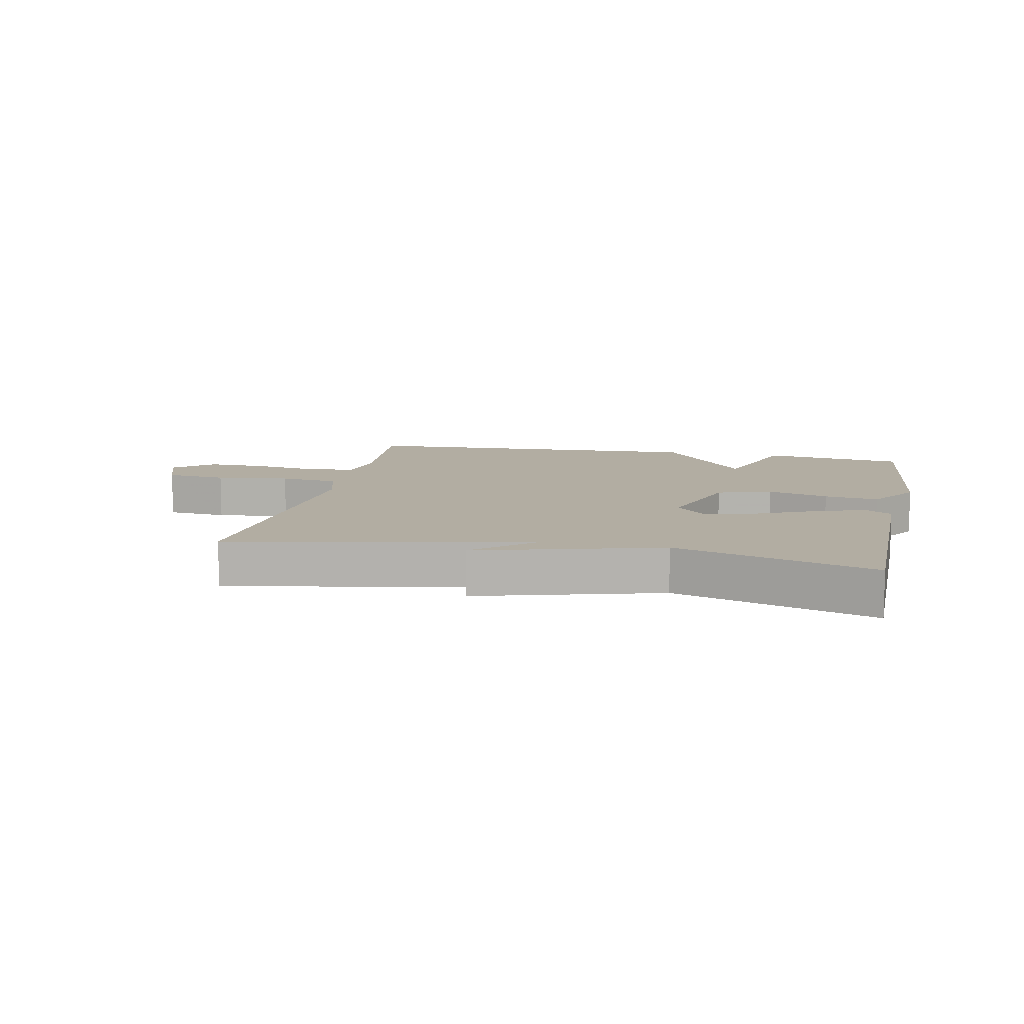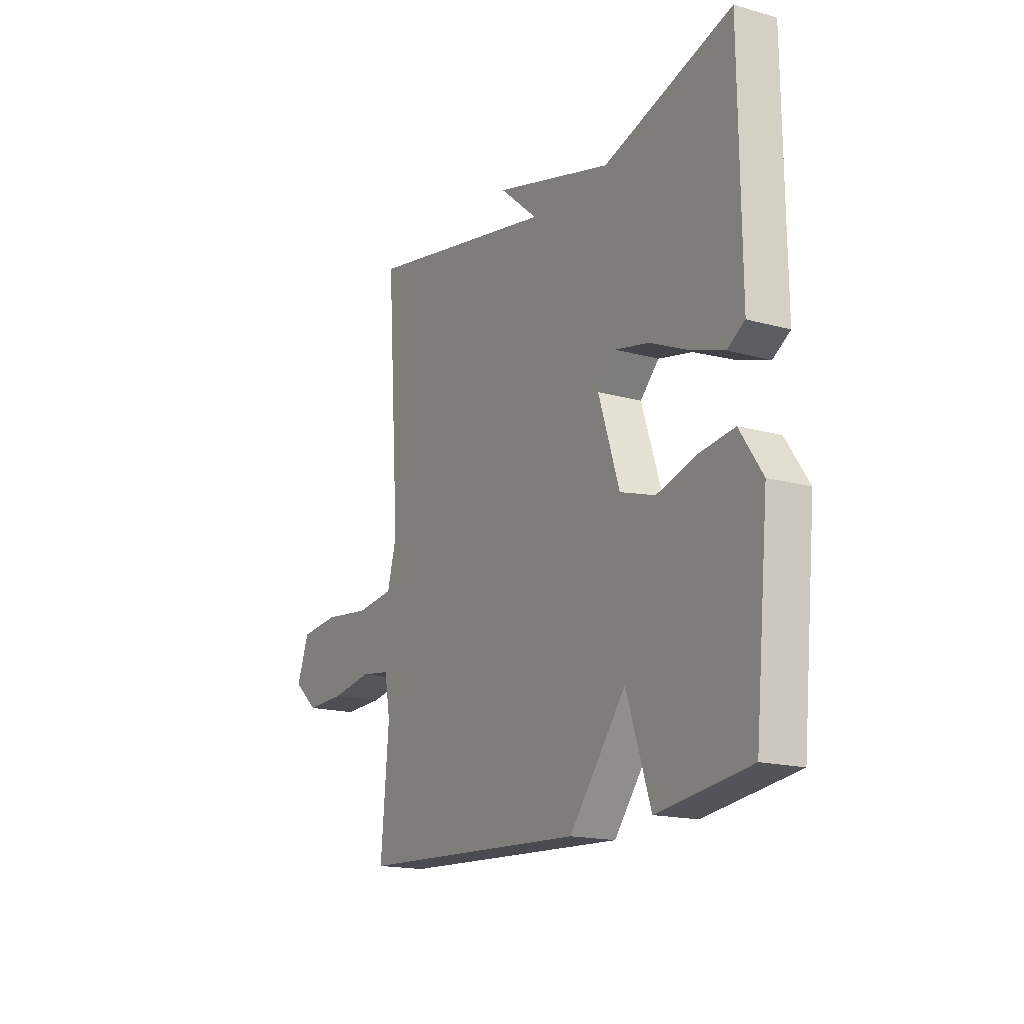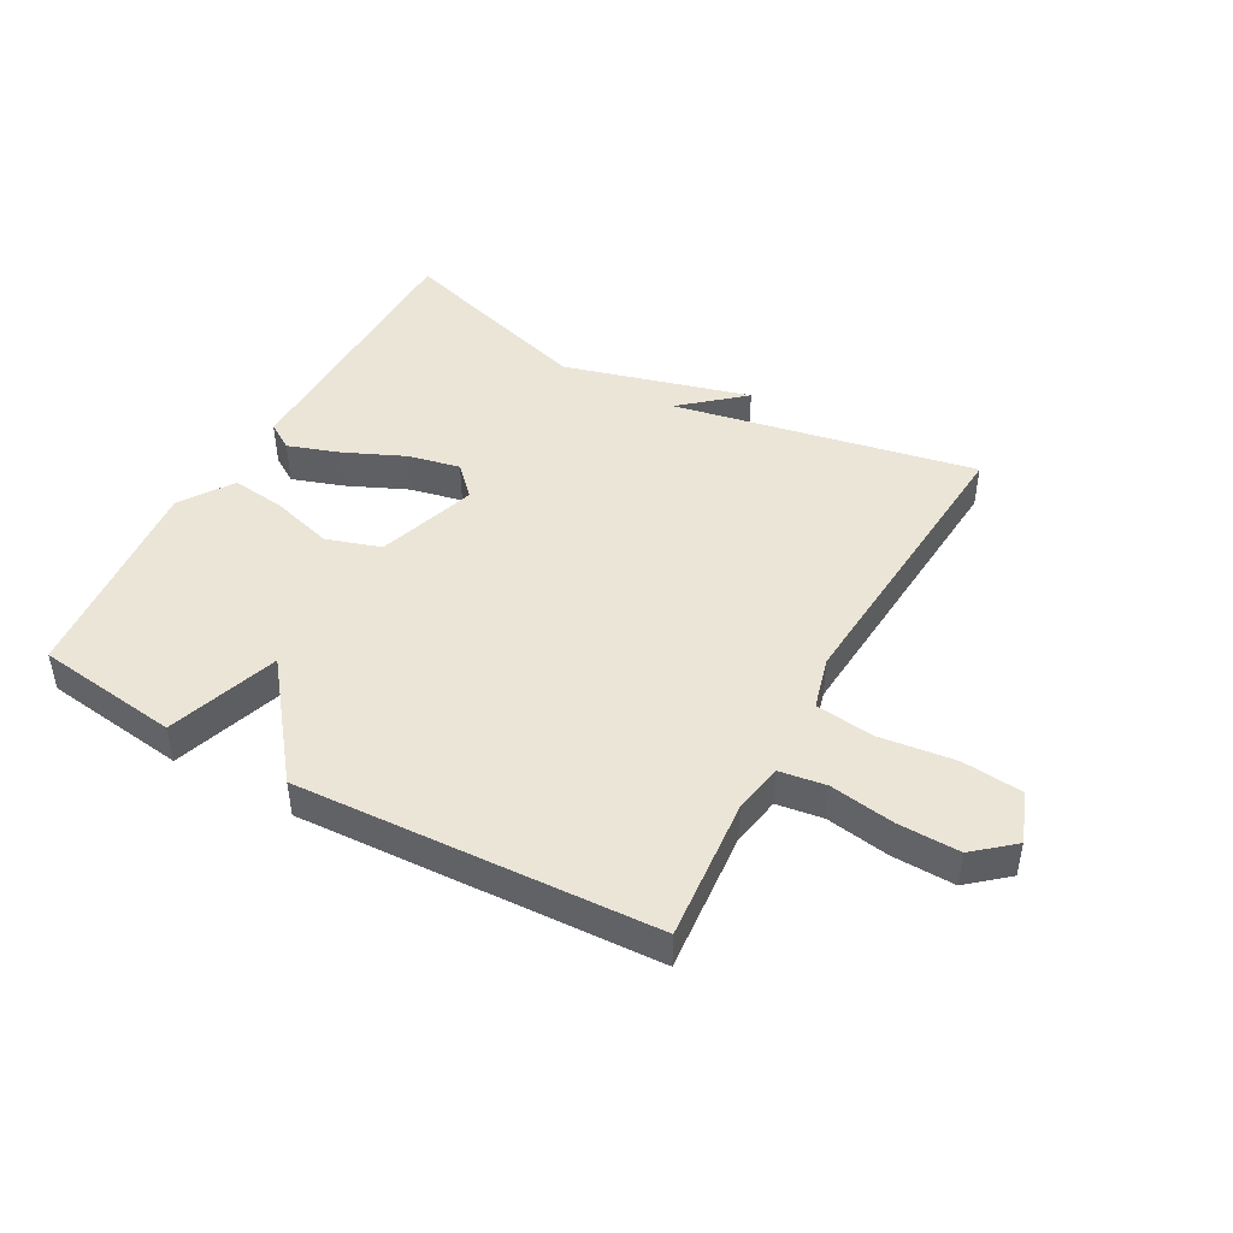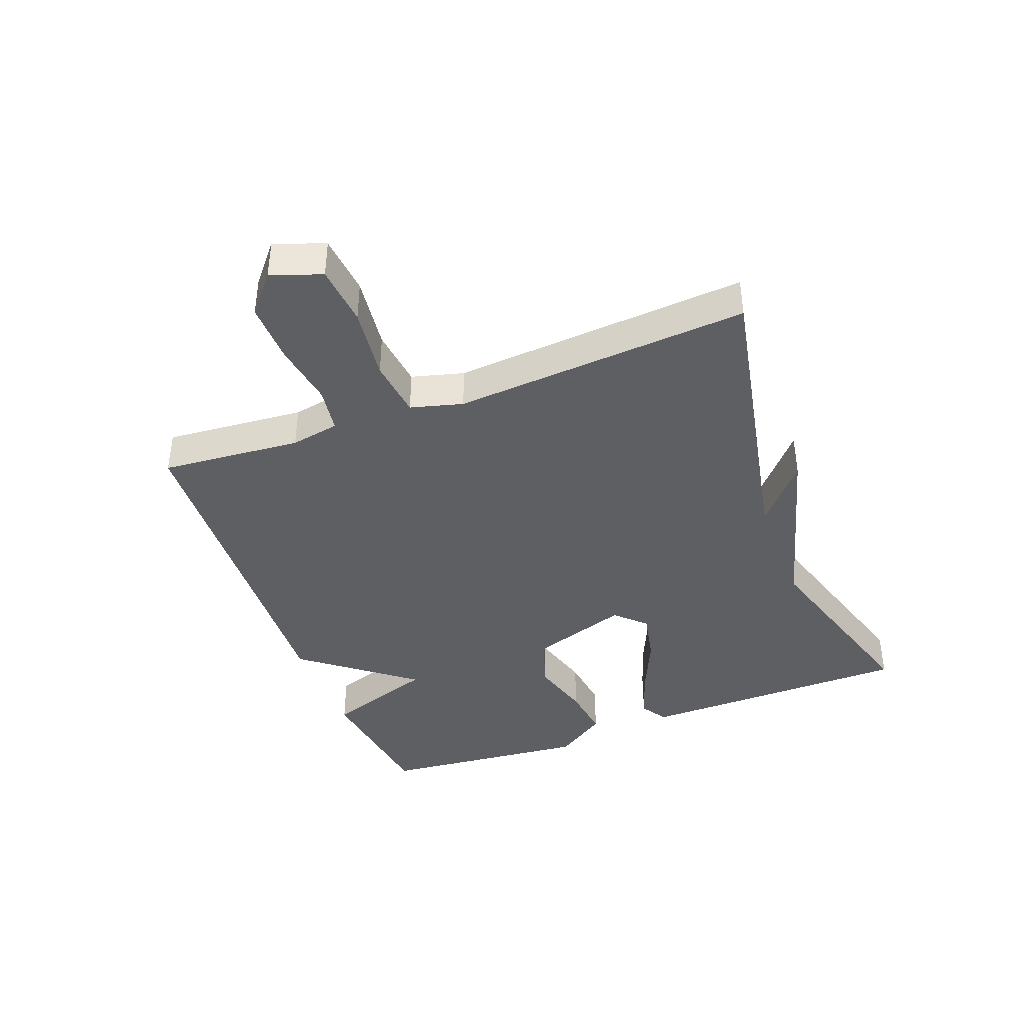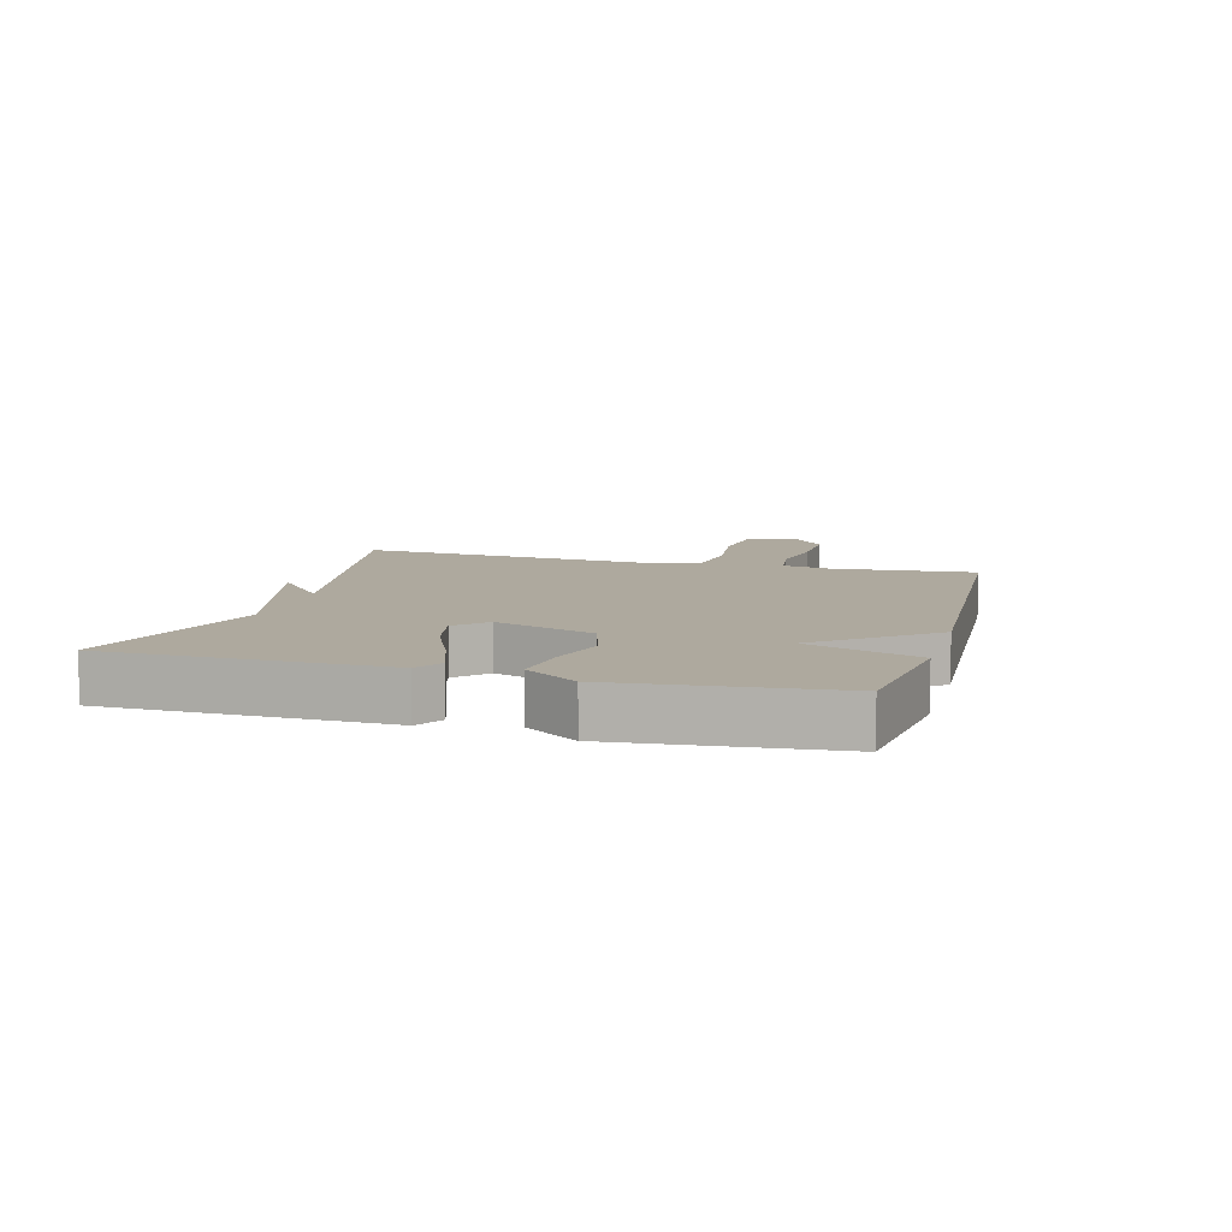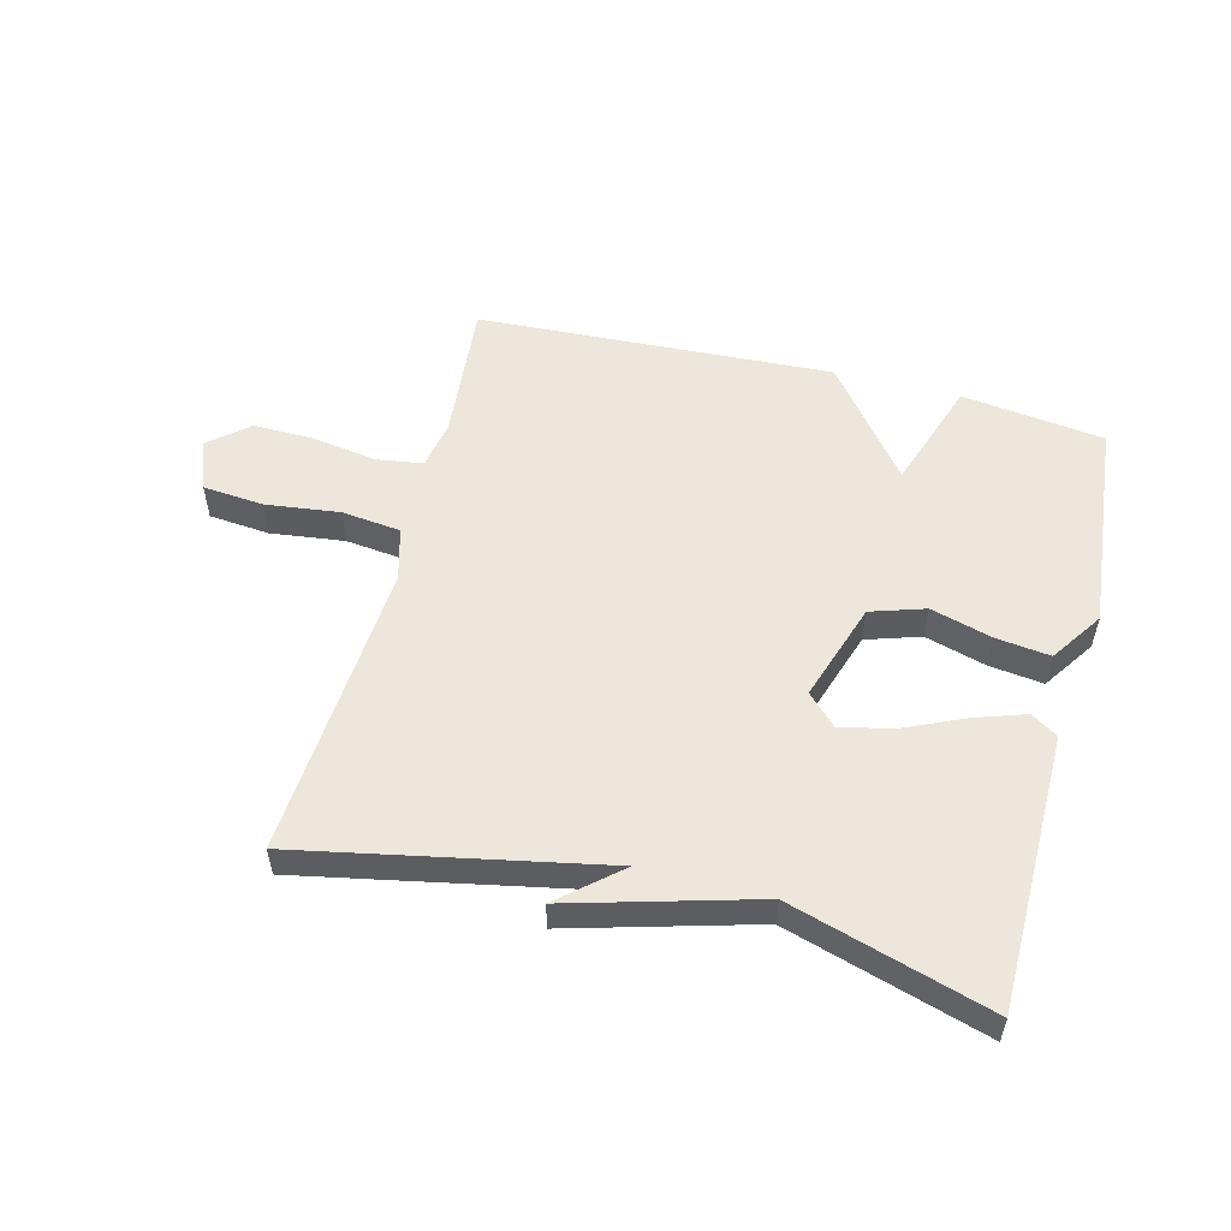
<metadata>
{"format":"obj","ext":"obj","renderer":"f3d","projection":"perspective","resolution":1024,"background":"white","views":[{"elev":10.6,"azim":11.8,"up":"+Y"},{"elev":-17.0,"azim":60.5,"up":"+Z"},{"elev":45.8,"azim":-151.0,"up":"+Y"},{"elev":-40.5,"azim":-69.1,"up":"+Y"},{"elev":9.1,"azim":105.5,"up":"+Y"},{"elev":54.1,"azim":14.4,"up":"+Y"}]}
</metadata>
<code>
v 0.5 0.07 0.5
v 0.504 0.07 0.057
v 0.461 0.07 0.03
v 0.379 0.07 0.058
v 0.283 0.07 0.101
v 0.2 0.07 0.119
v 0.154 0.07 0.072
v 0.206 0.07 -0.087
v 0.293 0.07 -0.115
v 0.391 0.07 -0.087
v 0.478 0.07 -0.076
v 0.534 0.07 -0.159
v 0.5 0.07 -0.5
v 0.271 0.07 -0.53
v 0.211 0.07 -0.352
v 0.071 0.07 -0.53
v -0.5 0.07 -0.5
v -0.48 0.07 -0.273
v -0.494 0.07 -0.194
v -0.568 0.07 -0.183
v -0.671 0.07 -0.199
v -0.77 0.07 -0.201
v -0.832 0.07 -0.148
v -0.802 0.07 -0.067
v -0.704 0.07 -0.058
v -0.585 0.07 -0.073
v -0.49 0.07 -0.062
v -0.467 0.07 0.022
v -0.5 0.07 0.5
v -0.019 0.07 0.404
v -0.115 0.07 0.487
v 0.181 0.07 0.404
v 0.5 0 0.5
v 0.504 0 0.057
v 0.461 0 0.03
v 0.379 0 0.058
v 0.283 0 0.101
v 0.2 0 0.119
v 0.154 0 0.072
v 0.206 0 -0.087
v 0.293 0 -0.115
v 0.391 0 -0.087
v 0.478 0 -0.076
v 0.534 0 -0.159
v 0.5 0 -0.5
v 0.271 0 -0.53
v 0.211 0 -0.352
v 0.071 0 -0.53
v -0.5 0 -0.5
v -0.48 0 -0.273
v -0.494 0 -0.194
v -0.568 0 -0.183
v -0.671 0 -0.199
v -0.77 0 -0.201
v -0.832 0 -0.148
v -0.802 0 -0.067
v -0.704 0 -0.058
v -0.585 0 -0.073
v -0.49 0 -0.062
v -0.467 0 0.022
v -0.5 0 0.5
v -0.019 0 0.404
v -0.115 0 0.487
v 0.181 0 0.404
f 30 31 32
f 28 29 30
f 27 28 30 32
f 24 25 26
f 23 24 26
f 22 23 26
f 21 22 26
f 20 21 26
f 19 20 26 27
f 27 32 1
f 19 27 1
f 18 19 1
f 15 16 17 18
f 13 14 15
f 12 13 15
f 11 12 15
f 10 11 15
f 9 10 15
f 8 9 15 18
f 3 4 5
f 2 3 5
f 1 2 5
f 1 5 6
f 18 1 6 7
f 7 8 18
f 64 63 62
f 62 61 60
f 64 62 60 59
f 58 57 56
f 58 56 55
f 58 55 54
f 58 54 53
f 58 53 52
f 59 58 52 51
f 33 64 59
f 33 59 51
f 33 51 50
f 50 49 48 47
f 47 46 45
f 47 45 44
f 47 44 43
f 47 43 42
f 47 42 41
f 50 47 41 40
f 37 36 35
f 37 35 34
f 37 34 33
f 38 37 33
f 39 38 33 50
f 50 40 39
f 1 33 34 2
f 2 34 35 3
f 3 35 36 4
f 4 36 37 5
f 5 37 38 6
f 6 38 39 7
f 7 39 40 8
f 8 40 41 9
f 9 41 42 10
f 10 42 43 11
f 11 43 44 12
f 12 44 45 13
f 13 45 46 14
f 14 46 47 15
f 15 47 48 16
f 16 48 49 17
f 17 49 50 18
f 18 50 51 19
f 19 51 52 20
f 20 52 53 21
f 21 53 54 22
f 22 54 55 23
f 23 55 56 24
f 24 56 57 25
f 25 57 58 26
f 26 58 59 27
f 27 59 60 28
f 28 60 61 29
f 29 61 62 30
f 30 62 63 31
f 31 63 64 32
f 32 64 33 1

</code>
